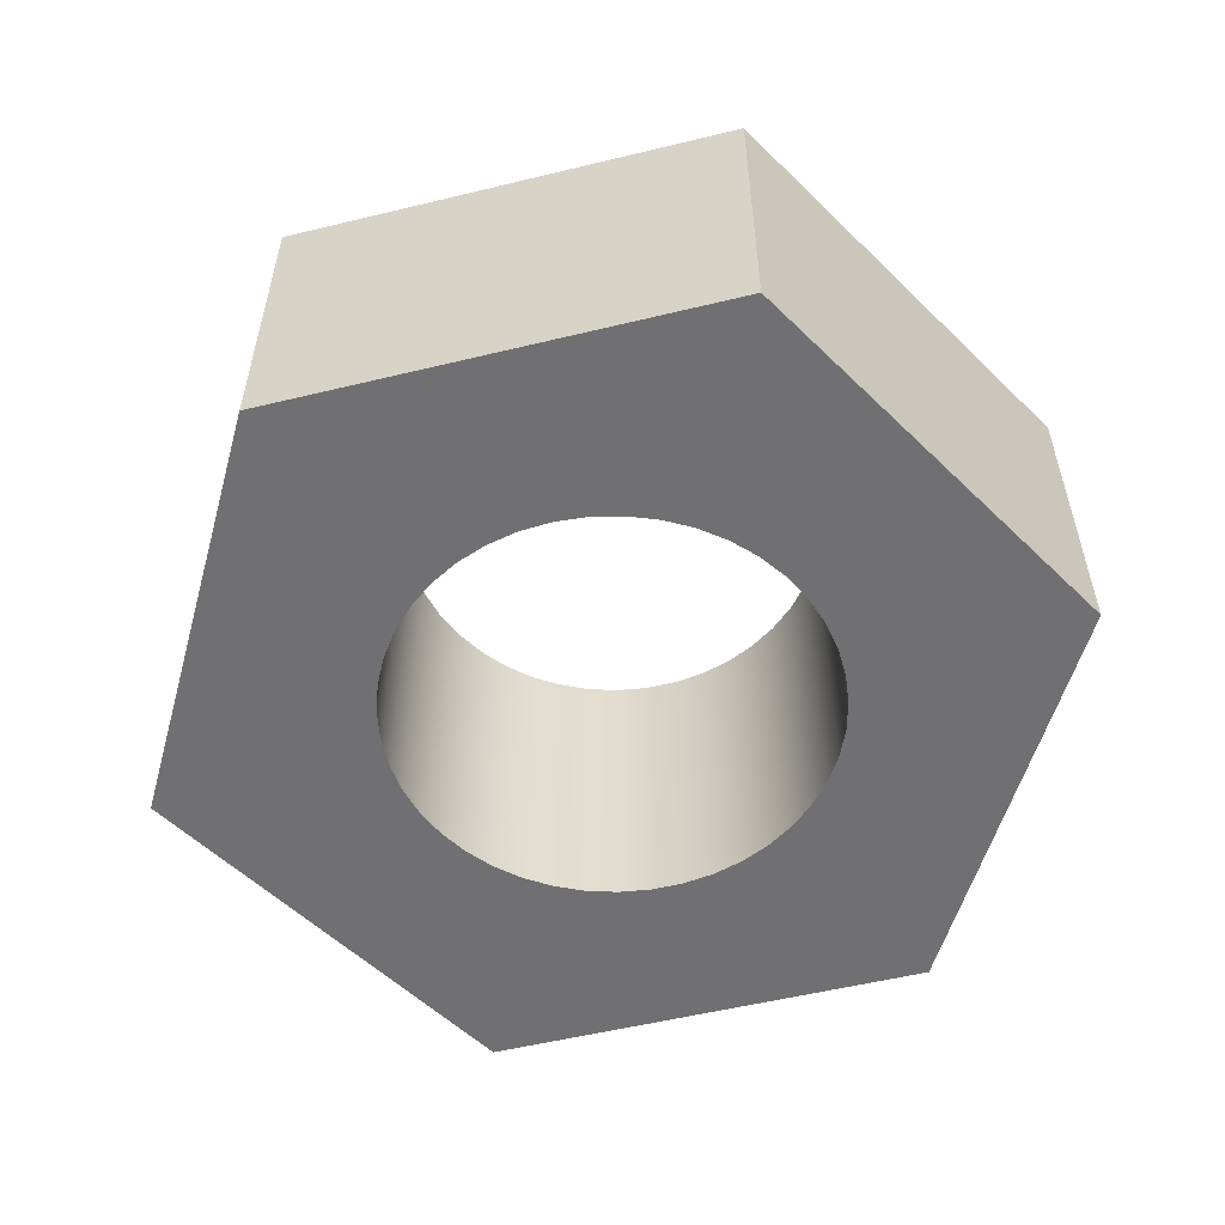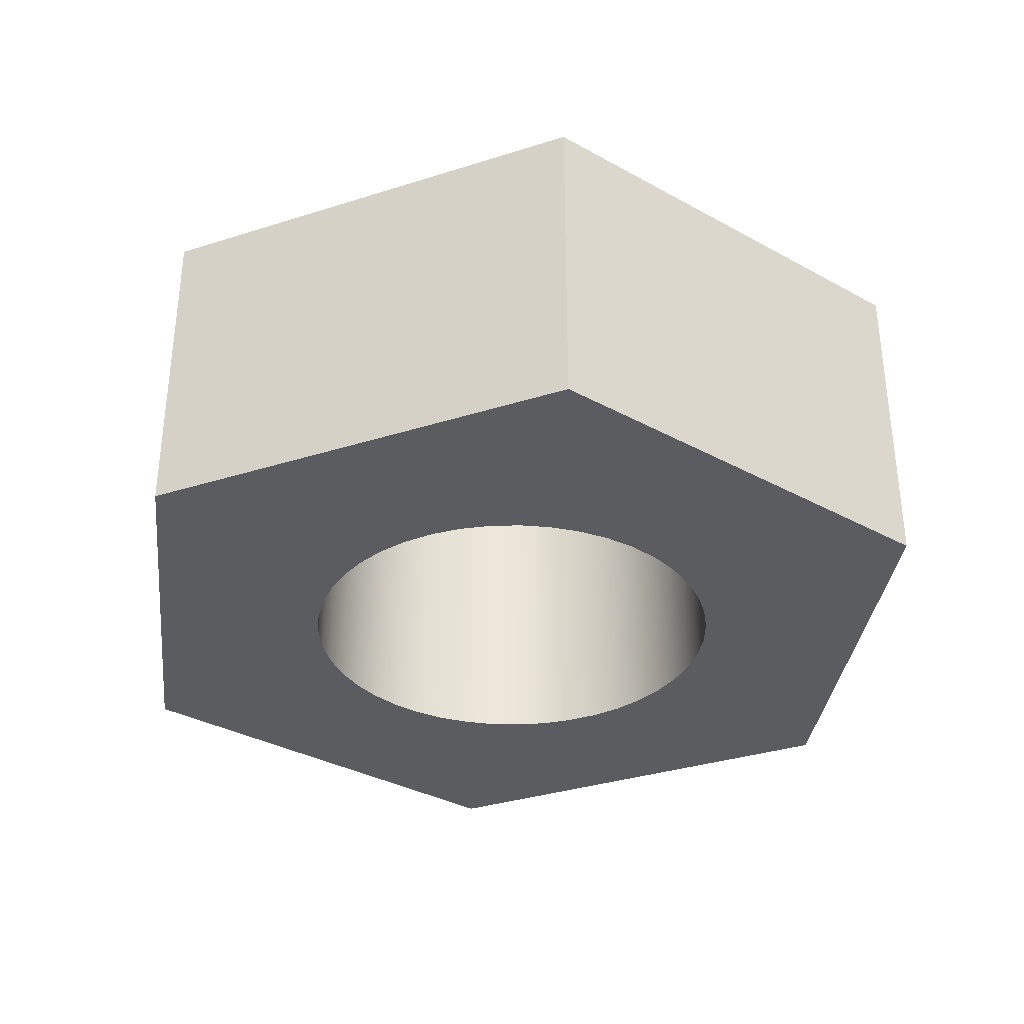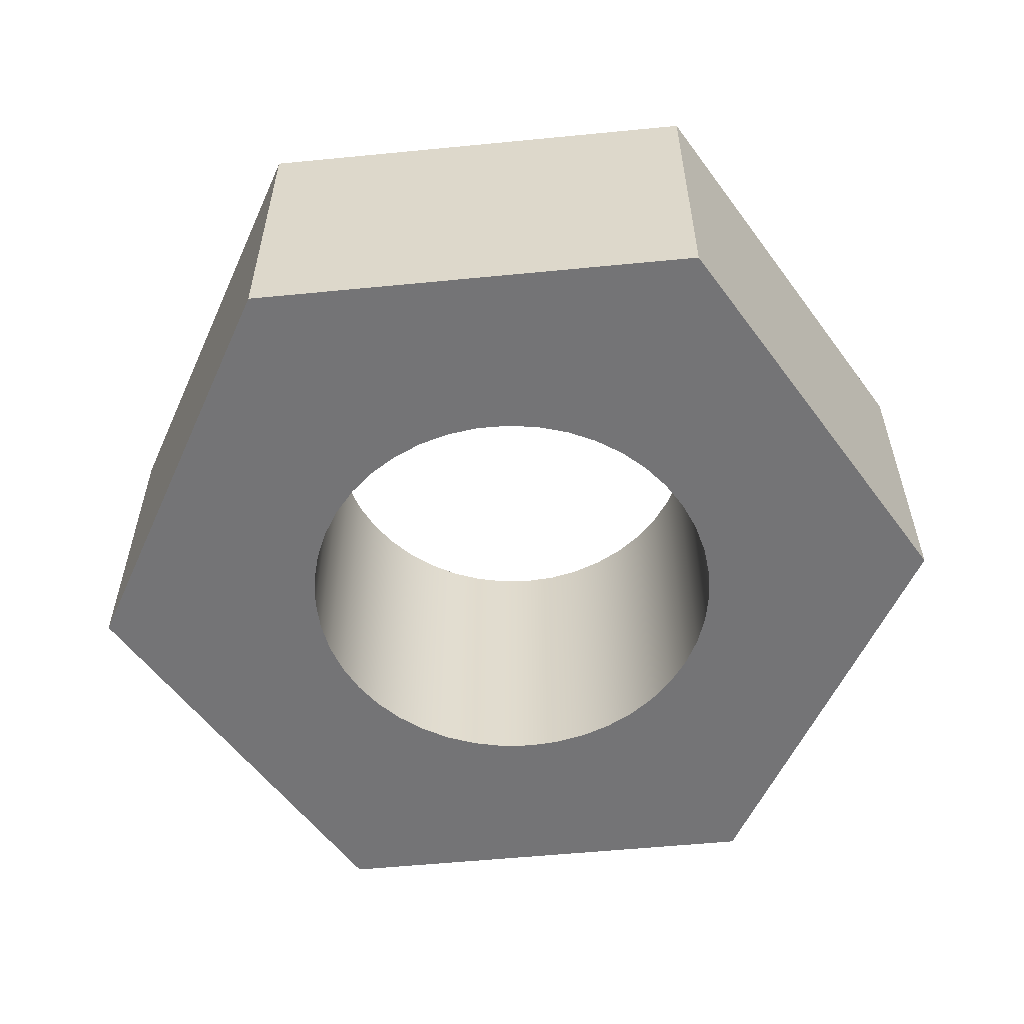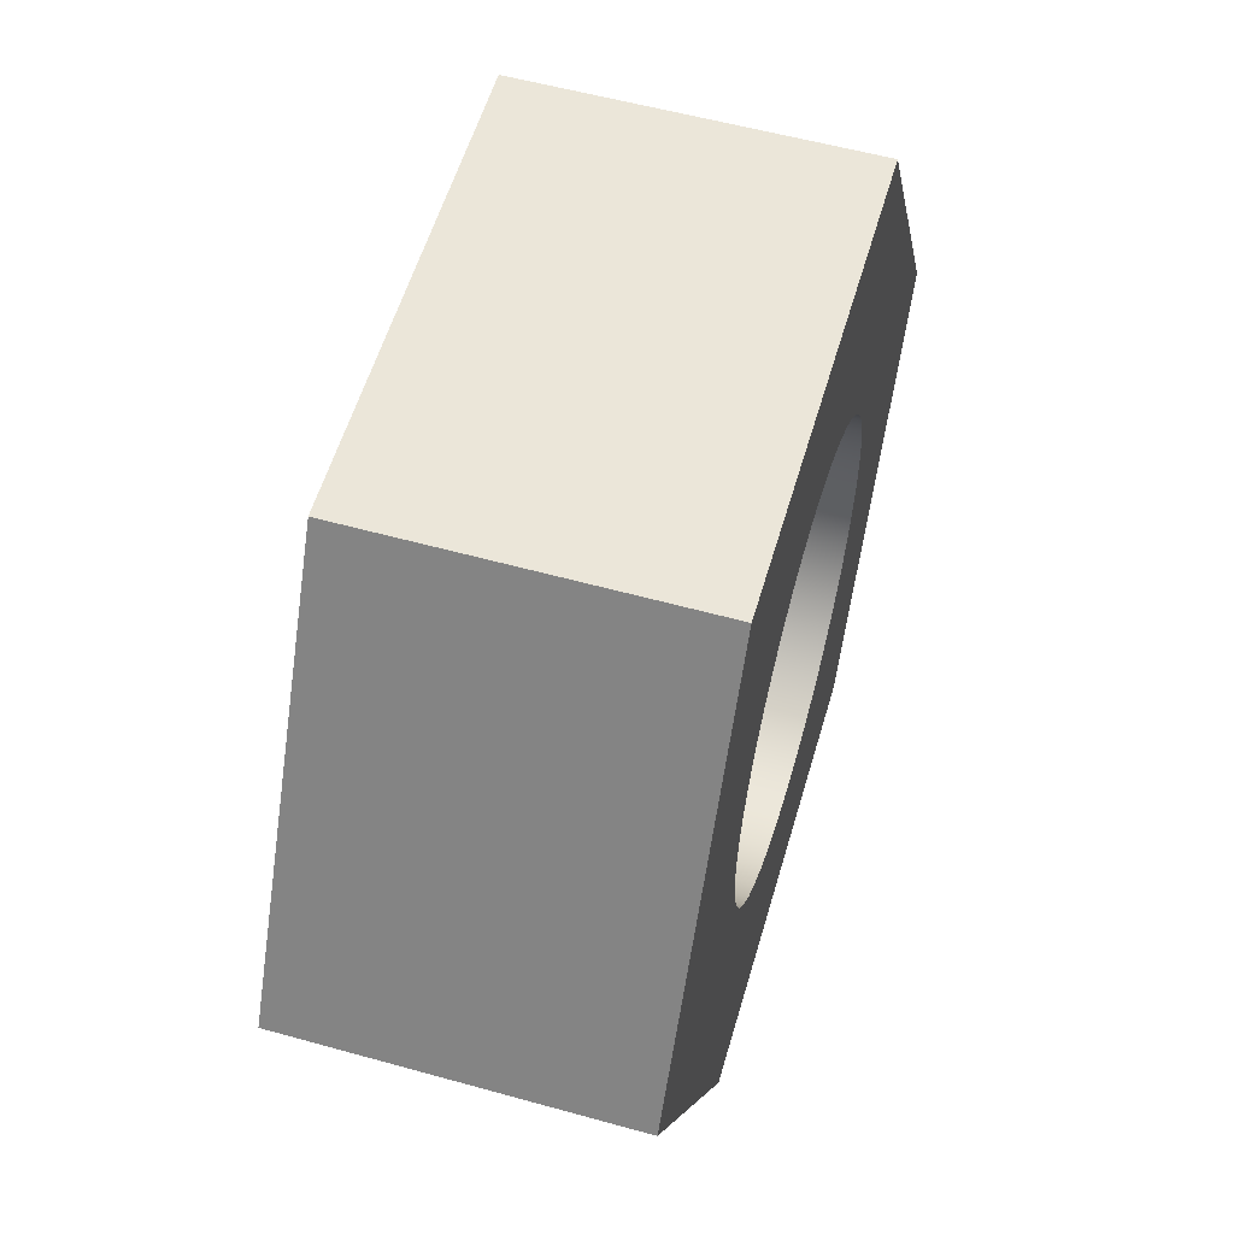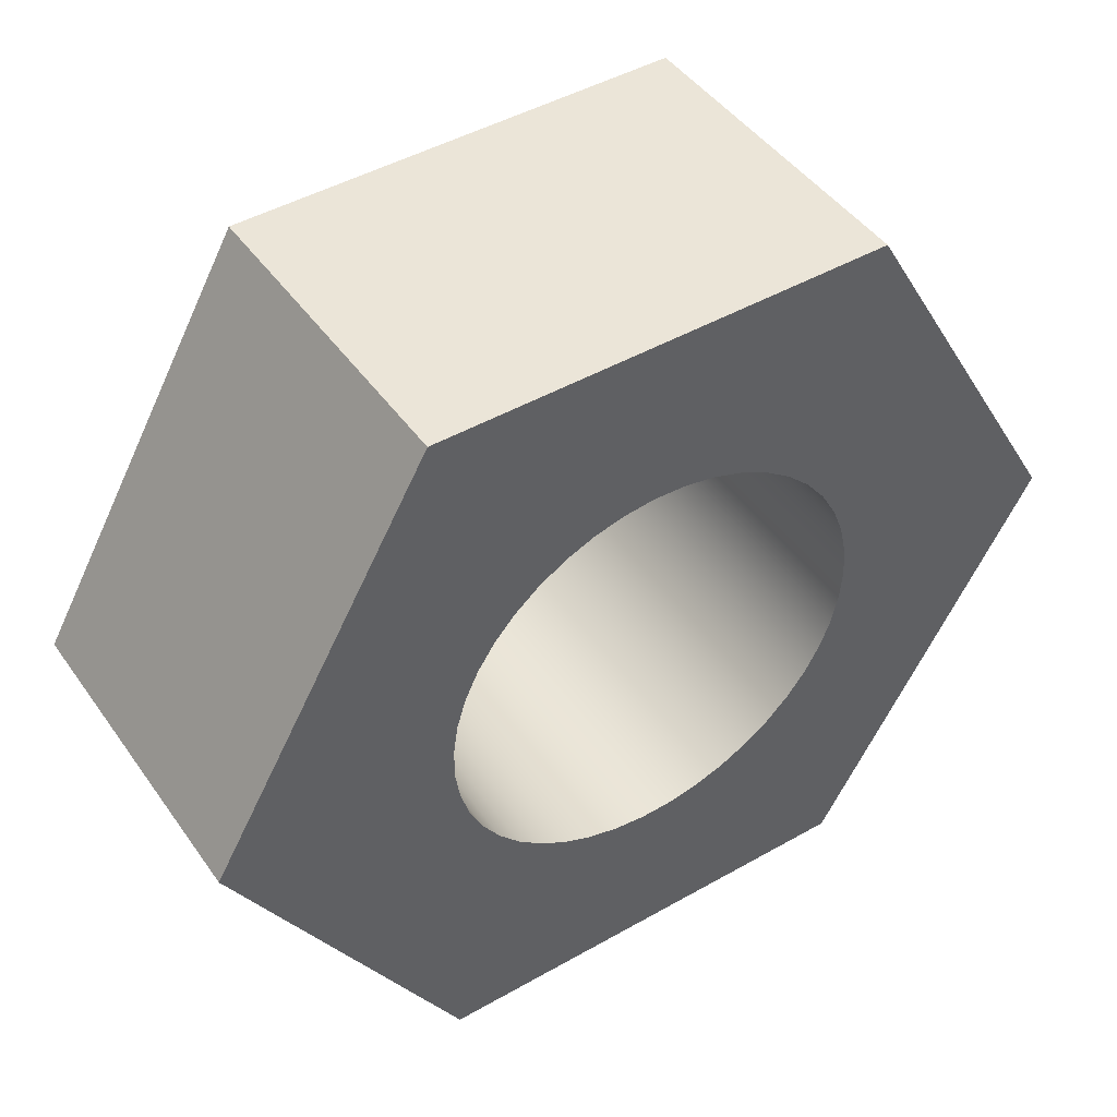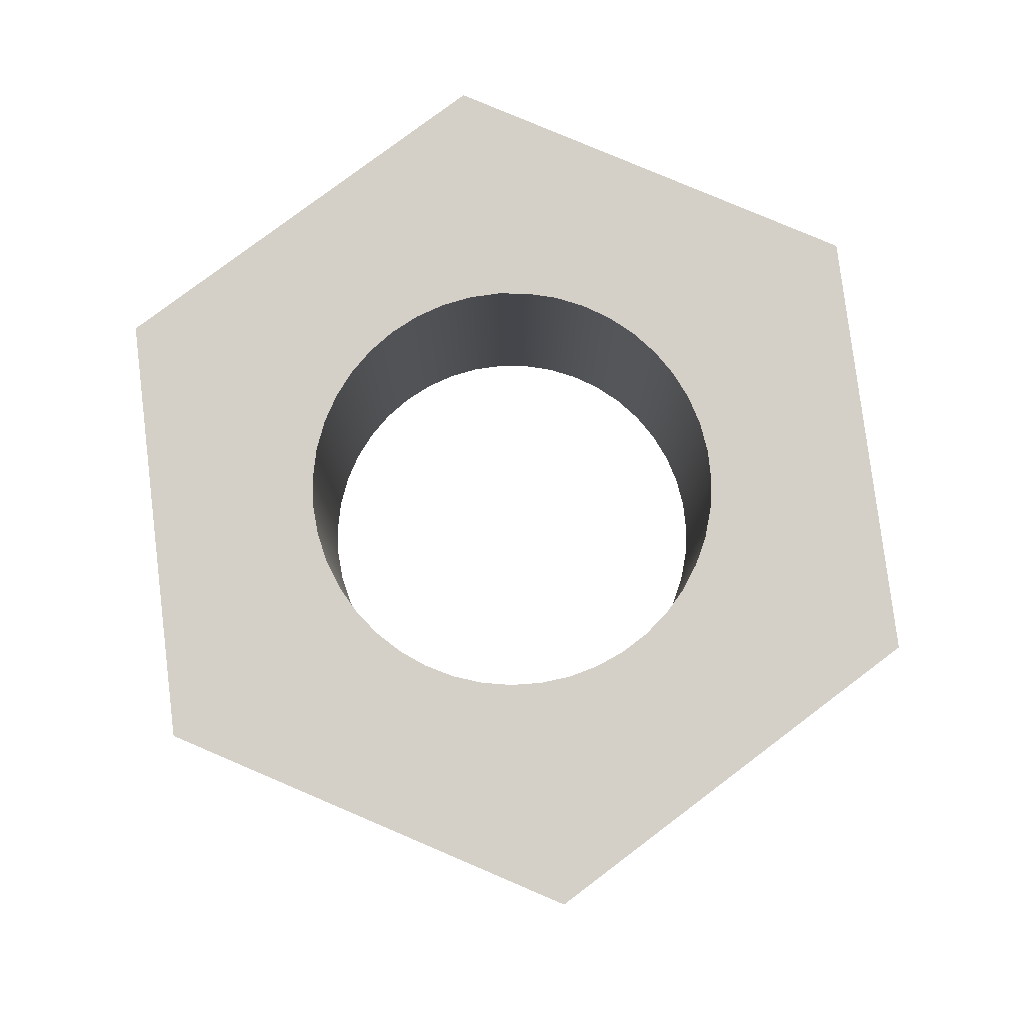
<metadata>
{"format":"obj","ext":"obj","renderer":"f3d","projection":"perspective","resolution":1024,"background":"white","views":[{"elev":-55.0,"azim":74.6,"up":"+Y"},{"elev":-34.1,"azim":83.5,"up":"+Y"},{"elev":-56.3,"azim":-113.9,"up":"+Y"},{"elev":56.4,"azim":106.2,"up":"+Z"},{"elev":45.6,"azim":146.9,"up":"+Z"},{"elev":79.9,"azim":-156.7,"up":"+Y"}]}
</metadata>
<code>
v 0.1546 0 -0.2707
v -0.1571 0 -0.2693
v -0.1571 0.226 -0.2693
v 0.1546 0.226 -0.2707
v -0.1571 0 -0.2693
v -0.3118 0 0.00144
v -0.3118 0.226 0.00144
v -0.1571 0.226 -0.2693
v -0.15 0 1.837e-17
v -0.1484 0 0.02184
v -0.1436 0 0.04321
v -0.1358 0 0.06367
v -0.1251 0 0.08277
v -0.1117 0 0.1001
v -0.09595 0 0.1153
v -0.07814 0 0.128
v -0.05867 0 0.1381
v -0.03794 0 0.1451
v -0.01641 0 0.1491
v 0.005478 0 0.1499
v 0.02725 0 0.1475
v 0.04843 0 0.142
v 0.06859 0 0.1334
v 0.08728 0 0.122
v 0.1041 0 0.108
v 0.1187 0 0.09168
v 0.1308 0 0.07341
v 0.1401 0 0.05358
v 0.1464 0 0.03261
v 0.1496 0 0.01095
v 0.1496 0 -0.01095
v 0.1464 0 -0.03261
v 0.1401 0 -0.05358
v 0.1308 0 -0.07341
v 0.1187 0 -0.09168
v 0.1041 0 -0.108
v 0.08728 0 -0.122
v 0.06859 0 -0.1334
v 0.04843 0 -0.142
v 0.02725 0 -0.1475
v 0.005478 0 -0.1499
v -0.01641 0 -0.1491
v -0.03794 0 -0.1451
v -0.05867 0 -0.1381
v -0.07814 0 -0.128
v -0.09595 0 -0.1153
v -0.1117 0 -0.1001
v -0.1251 0 -0.08277
v -0.1358 0 -0.06367
v -0.1436 0 -0.04321
v -0.1484 0 -0.02184
v 0.1571 0 0.2693
v -0.1546 0 0.2707
v -0.3118 0 0.00144
v -0.1571 0 -0.2693
v 0.1546 0 -0.2707
v 0.3118 0 -0.00144
v -0.15 0.226 1.837e-17
v -0.1484 0.226 0.02184
v -0.1436 0.226 0.04321
v -0.1358 0.226 0.06367
v -0.1251 0.226 0.08277
v -0.1117 0.226 0.1001
v -0.09595 0.226 0.1153
v -0.07814 0.226 0.128
v -0.05867 0.226 0.1381
v -0.03794 0.226 0.1451
v -0.01641 0.226 0.1491
v 0.005478 0.226 0.1499
v 0.02725 0.226 0.1475
v 0.04843 0.226 0.142
v 0.06859 0.226 0.1334
v 0.08728 0.226 0.122
v 0.1041 0.226 0.108
v 0.1187 0.226 0.09168
v 0.1308 0.226 0.07341
v 0.1401 0.226 0.05358
v 0.1464 0.226 0.03261
v 0.1496 0.226 0.01095
v 0.1496 0.226 -0.01095
v 0.1464 0.226 -0.03261
v 0.1401 0.226 -0.05358
v 0.1308 0.226 -0.07341
v 0.1187 0.226 -0.09168
v 0.1041 0.226 -0.108
v 0.08728 0.226 -0.122
v 0.06859 0.226 -0.1334
v 0.04843 0.226 -0.142
v 0.02725 0.226 -0.1475
v 0.005478 0.226 -0.1499
v -0.01641 0.226 -0.1491
v -0.03794 0.226 -0.1451
v -0.05867 0.226 -0.1381
v -0.07814 0.226 -0.128
v -0.09595 0.226 -0.1153
v -0.1117 0.226 -0.1001
v -0.1251 0.226 -0.08277
v -0.1358 0.226 -0.06367
v -0.1436 0.226 -0.04321
v -0.1484 0.226 -0.02184
v -0.15 0 1.837e-17
v -0.1484 0 -0.02184
v -0.1436 0 -0.04321
v -0.1358 0 -0.06367
v -0.1251 0 -0.08277
v -0.1117 0 -0.1001
v -0.09595 0 -0.1153
v -0.07814 0 -0.128
v -0.05867 0 -0.1381
v -0.03794 0 -0.1451
v -0.01641 0 -0.1491
v 0.005478 0 -0.1499
v 0.02725 0 -0.1475
v 0.04843 0 -0.142
v 0.06859 0 -0.1334
v 0.08728 0 -0.122
v 0.1041 0 -0.108
v 0.1187 0 -0.09168
v 0.1308 0 -0.07341
v 0.1401 0 -0.05358
v 0.1464 0 -0.03261
v 0.1496 0 -0.01095
v 0.1496 0 0.01095
v 0.1464 0 0.03261
v 0.1401 0 0.05358
v 0.1308 0 0.07341
v 0.1187 0 0.09168
v 0.1041 0 0.108
v 0.08728 0 0.122
v 0.06859 0 0.1334
v 0.04843 0 0.142
v 0.02725 0 0.1475
v 0.005478 0 0.1499
v -0.01641 0 0.1491
v -0.03794 0 0.1451
v -0.05867 0 0.1381
v -0.07814 0 0.128
v -0.09595 0 0.1153
v -0.1117 0 0.1001
v -0.1251 0 0.08277
v -0.1358 0 0.06367
v -0.1436 0 0.04321
v -0.1484 0 0.02184
v -0.15 0.226 1.837e-17
v -0.15 0 1.837e-17
v 0.3118 0 -0.00144
v 0.1546 0 -0.2707
v 0.1546 0.226 -0.2707
v 0.3118 0.226 -0.00144
v -0.3118 0 0.00144
v -0.1546 0 0.2707
v -0.1546 0.226 0.2707
v -0.3118 0.226 0.00144
v 0.1571 0 0.2693
v 0.3118 0 -0.00144
v 0.3118 0.226 -0.00144
v 0.1571 0.226 0.2693
v -0.1546 0 0.2707
v 0.1571 0 0.2693
v 0.1571 0.226 0.2693
v -0.1546 0.226 0.2707
v -0.15 0.226 1.837e-17
v -0.1484 0.226 -0.02184
v -0.1436 0.226 -0.04321
v -0.1358 0.226 -0.06367
v -0.1251 0.226 -0.08277
v -0.1117 0.226 -0.1001
v -0.09595 0.226 -0.1153
v -0.07814 0.226 -0.128
v -0.05867 0.226 -0.1381
v -0.03794 0.226 -0.1451
v -0.01641 0.226 -0.1491
v 0.005478 0.226 -0.1499
v 0.02725 0.226 -0.1475
v 0.04843 0.226 -0.142
v 0.06859 0.226 -0.1334
v 0.08728 0.226 -0.122
v 0.1041 0.226 -0.108
v 0.1187 0.226 -0.09168
v 0.1308 0.226 -0.07341
v 0.1401 0.226 -0.05358
v 0.1464 0.226 -0.03261
v 0.1496 0.226 -0.01095
v 0.1496 0.226 0.01095
v 0.1464 0.226 0.03261
v 0.1401 0.226 0.05358
v 0.1308 0.226 0.07341
v 0.1187 0.226 0.09168
v 0.1041 0.226 0.108
v 0.08728 0.226 0.122
v 0.06859 0.226 0.1334
v 0.04843 0.226 0.142
v 0.02725 0.226 0.1475
v 0.005478 0.226 0.1499
v -0.01641 0.226 0.1491
v -0.03794 0.226 0.1451
v -0.05867 0.226 0.1381
v -0.07814 0.226 0.128
v -0.09595 0.226 0.1153
v -0.1117 0.226 0.1001
v -0.1251 0.226 0.08277
v -0.1358 0.226 0.06367
v -0.1436 0.226 0.04321
v -0.1484 0.226 0.02184
v -0.1546 0.226 0.2707
v 0.1571 0.226 0.2693
v 0.3118 0.226 -0.00144
v 0.1546 0.226 -0.2707
v -0.1571 0.226 -0.2693
v -0.3118 0.226 0.00144
f 1 2 4
f 4 2 3
f 5 6 8
f 8 6 7
f 51 9 54
f 54 9 10
f 54 10 11
f 11 12 54
f 54 12 13
f 54 13 53
f 53 13 14
f 53 14 15
f 15 16 53
f 53 16 17
f 53 17 18
f 18 19 53
f 53 19 20
f 53 20 52
f 52 20 21
f 52 21 22
f 22 23 52
f 52 23 24
f 52 24 25
f 25 26 52
f 52 26 27
f 52 27 57
f 57 27 28
f 57 28 29
f 29 30 57
f 57 30 31
f 57 31 32
f 32 33 57
f 57 33 34
f 57 34 56
f 56 34 35
f 56 35 36
f 36 37 56
f 56 37 38
f 56 38 39
f 39 40 56
f 56 40 41
f 56 41 55
f 55 41 42
f 55 42 43
f 43 44 55
f 55 44 45
f 55 45 46
f 46 47 55
f 55 47 48
f 55 48 54
f 54 48 49
f 54 49 50
f 50 51 54
f 59 143 58
f 58 143 145
f 144 101 100
f 100 101 102
f 100 102 103
f 59 60 143
f 143 60 142
f 142 60 61
f 142 61 141
f 141 61 62
f 141 62 140
f 140 62 63
f 140 63 139
f 139 63 64
f 139 64 138
f 138 64 65
f 138 65 137
f 137 65 66
f 137 66 136
f 136 66 67
f 136 67 135
f 135 67 68
f 135 68 134
f 134 68 69
f 134 69 133
f 133 69 70
f 133 70 132
f 132 70 71
f 132 71 131
f 131 71 72
f 131 72 130
f 130 72 73
f 130 73 129
f 129 73 74
f 129 74 128
f 128 74 75
f 128 75 127
f 127 75 76
f 127 76 126
f 126 76 77
f 126 77 125
f 125 77 78
f 125 78 124
f 124 78 79
f 124 79 123
f 123 79 80
f 123 80 122
f 122 80 81
f 122 81 121
f 121 81 82
f 121 82 120
f 120 82 83
f 120 83 119
f 119 83 84
f 119 84 118
f 118 84 85
f 118 85 117
f 117 85 86
f 117 86 116
f 116 86 87
f 116 87 115
f 115 87 88
f 115 88 114
f 114 88 89
f 114 89 113
f 113 89 90
f 113 90 112
f 112 90 91
f 112 91 111
f 111 91 92
f 111 92 110
f 110 92 93
f 110 93 109
f 109 93 94
f 109 94 108
f 108 94 95
f 108 95 107
f 107 95 96
f 107 96 106
f 106 96 97
f 106 97 105
f 105 97 98
f 105 98 104
f 104 98 99
f 104 99 103
f 103 99 100
f 146 147 149
f 149 147 148
f 150 151 153
f 153 151 152
f 154 155 157
f 157 155 156
f 158 159 161
f 161 159 160
f 204 162 210
f 210 162 163
f 210 163 164
f 164 165 210
f 210 165 166
f 210 166 209
f 209 166 167
f 209 167 168
f 168 169 209
f 209 169 170
f 209 170 171
f 171 172 209
f 209 172 173
f 209 173 208
f 208 173 174
f 208 174 175
f 175 176 208
f 208 176 177
f 208 177 178
f 178 179 208
f 208 179 180
f 208 180 207
f 207 180 181
f 207 181 182
f 182 183 207
f 207 183 184
f 207 184 185
f 185 186 207
f 207 186 187
f 207 187 206
f 206 187 188
f 206 188 189
f 189 190 206
f 206 190 191
f 206 191 192
f 192 193 206
f 206 193 194
f 206 194 205
f 205 194 195
f 205 195 196
f 196 197 205
f 205 197 198
f 205 198 199
f 199 200 205
f 205 200 201
f 205 201 210
f 210 201 202
f 210 202 203
f 203 204 210

</code>
